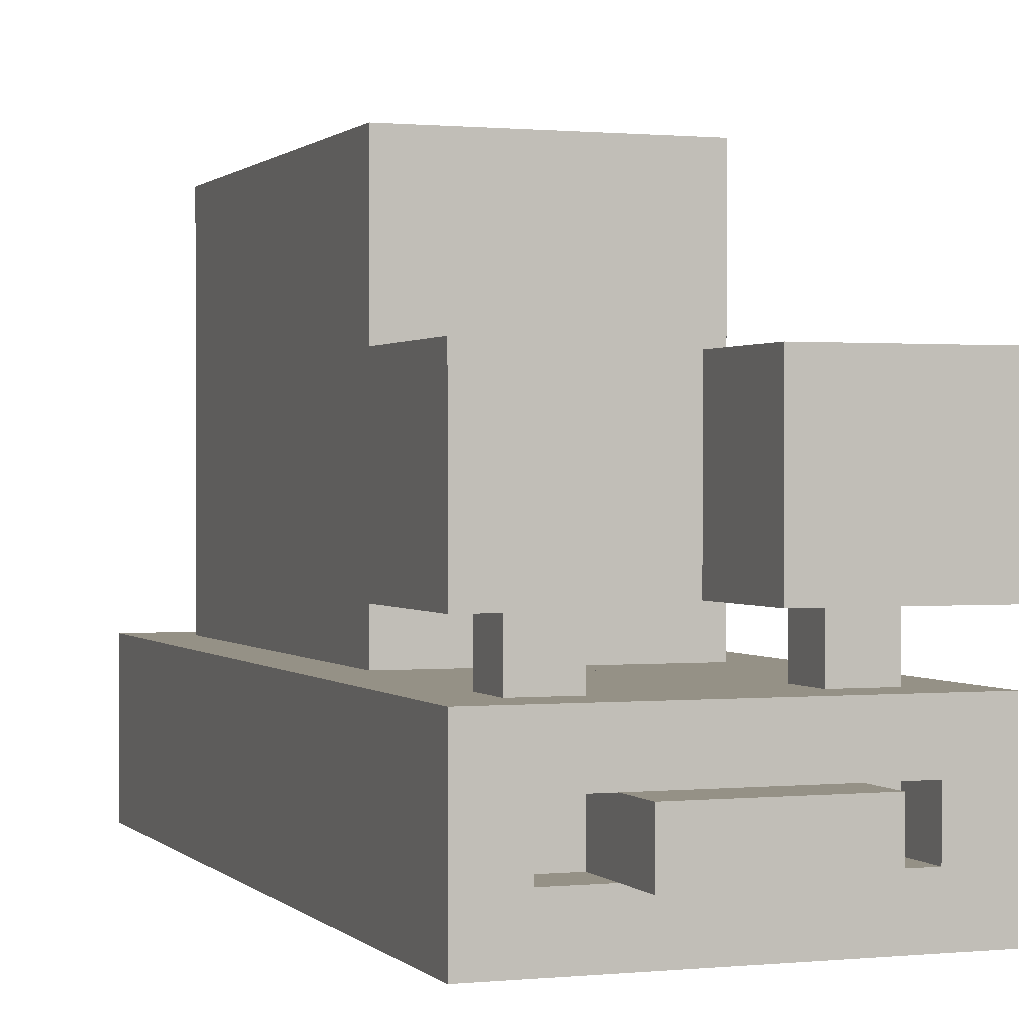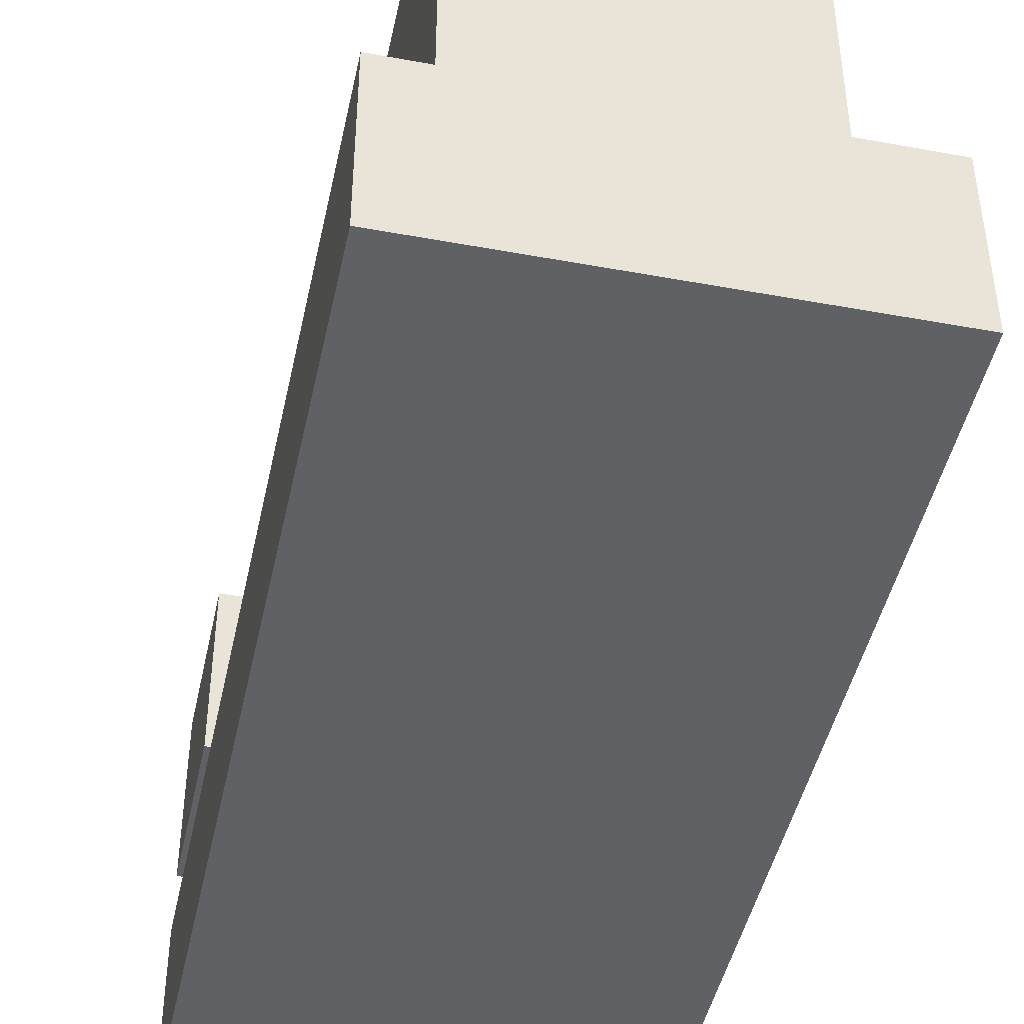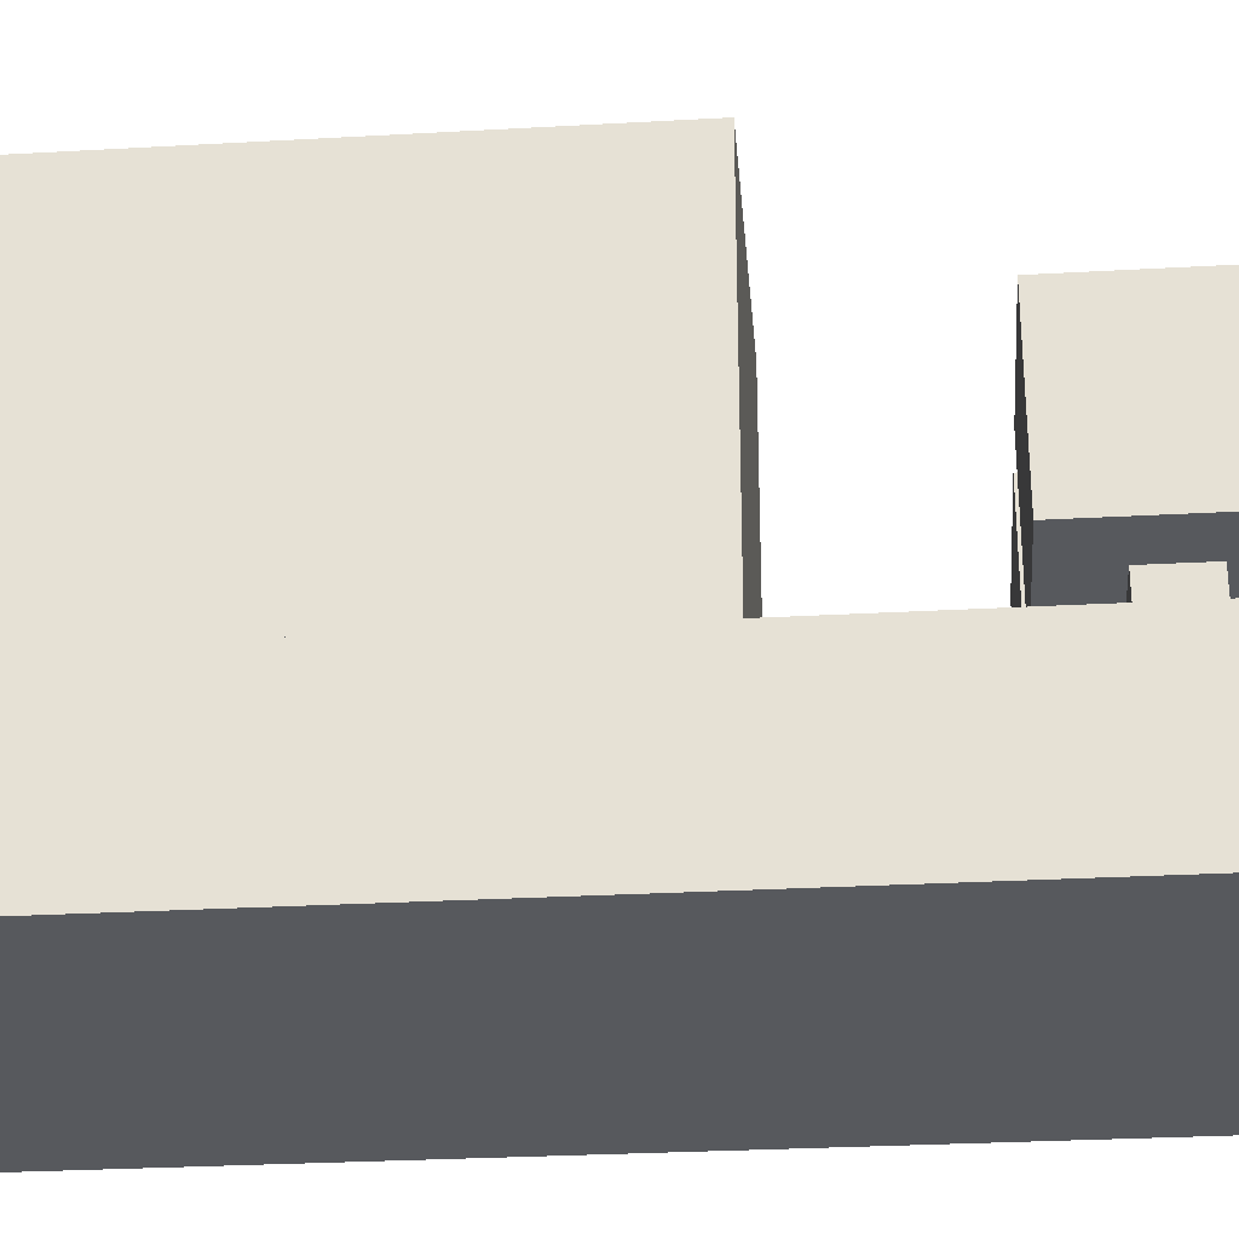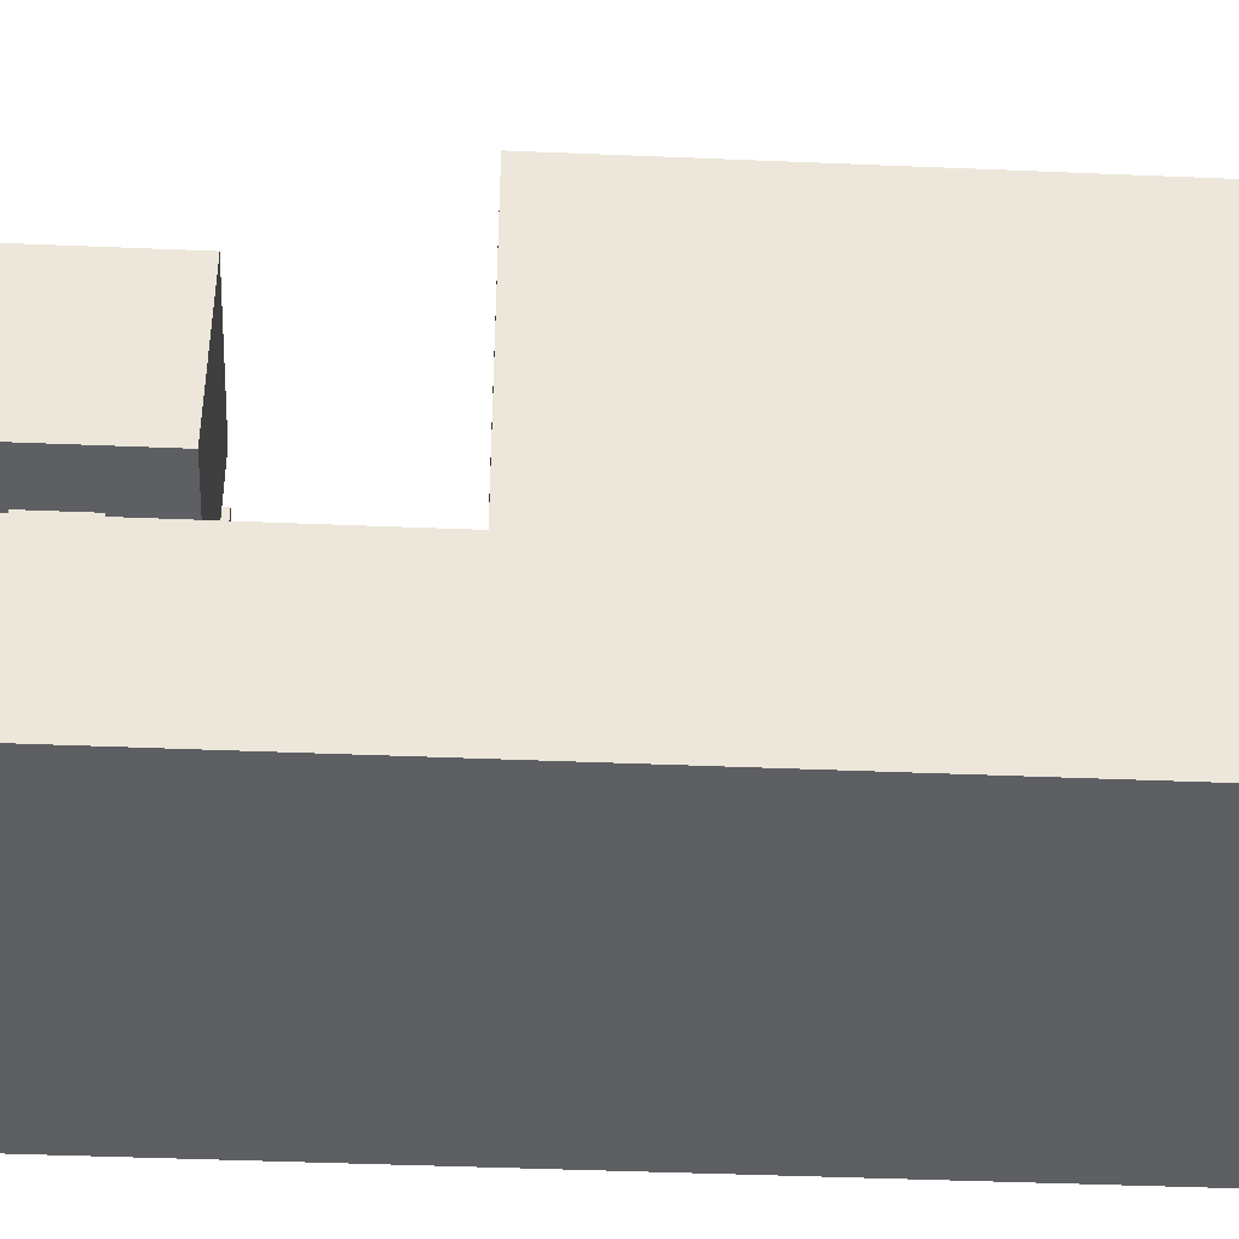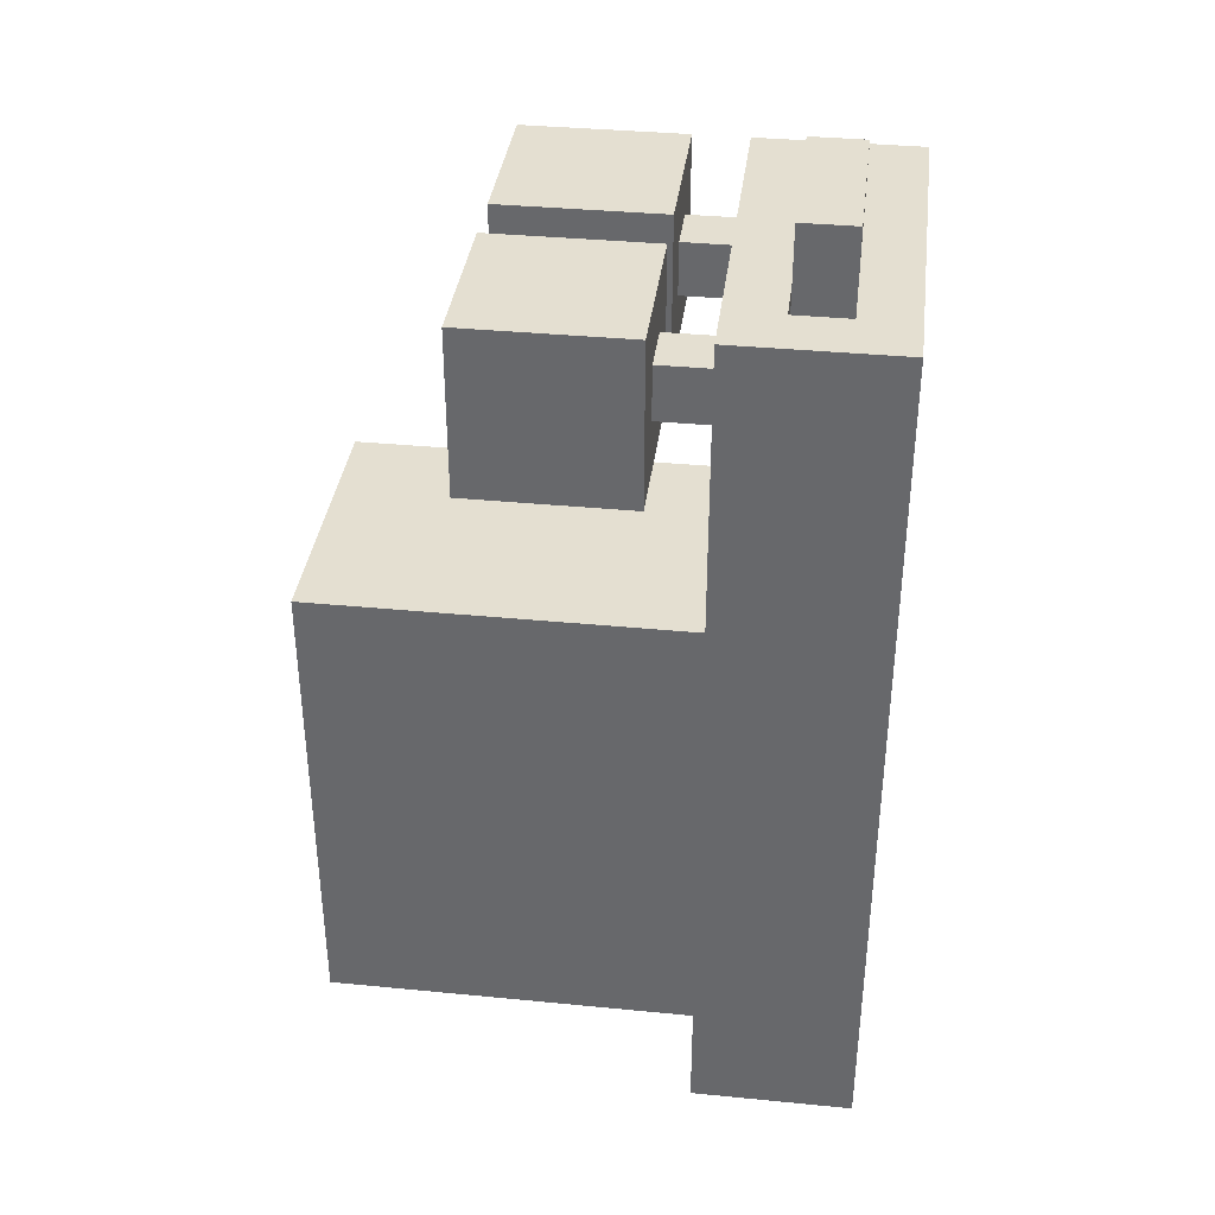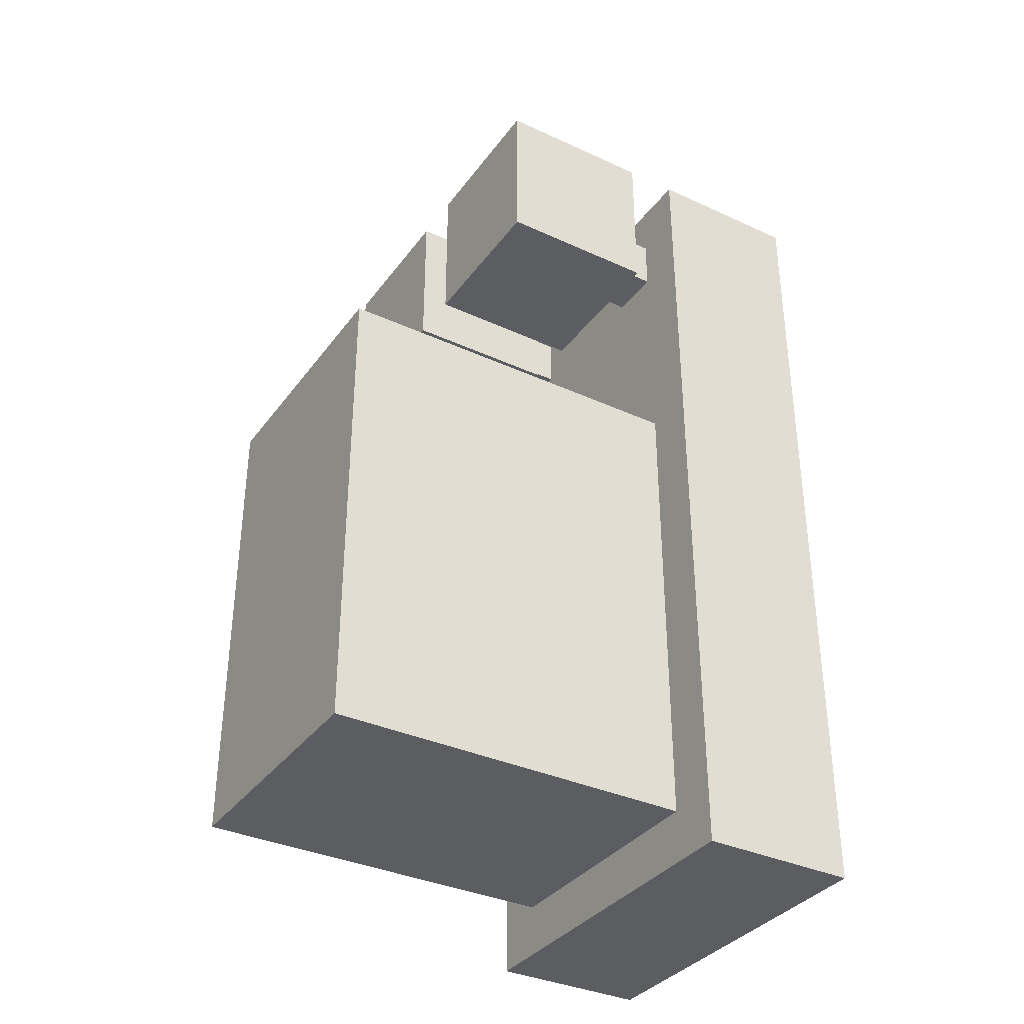
<metadata>
{"format":"obj","ext":"obj","renderer":"f3d","projection":"perspective","resolution":1024,"background":"white","views":[{"elev":0.7,"azim":-20.2,"up":"+Y"},{"elev":-45.4,"azim":168.0,"up":"+Y"},{"elev":-29.1,"azim":-85.2,"up":"+Y"},{"elev":-42.0,"azim":87.1,"up":"+Y"},{"elev":36.6,"azim":-82.8,"up":"+Z"},{"elev":-35.4,"azim":-121.3,"up":"+Z"}]}
</metadata>
<code>
v -0.125 0.5 -0.375
v 0.125 0.5 -0.375
v 0.125 0.5 0.075
v -0.125 0.5 0.075
v -0.175 0.35 0.225
v -0.025 0.35 0.225
v -0.025 0.35 0.375
v -0.175 0.35 0.375
v 0.025 0.35 0.225
v 0.175 0.35 0.225
v 0.175 0.35 0.375
v 0.025 0.35 0.375
v 0.125 0.15 -0.375
v 0.175 0.15 -0.375
v 0.175 0.15 0.225
v 0.125 0.15 0.225
v -0.175 0.15 -0.425
v -0.125 0.15 -0.425
v -0.125 0.15 0.075
v -0.175 0.15 0.075
v -0.175 0.15 0.325
v 0.125 0.15 0.325
v 0.125 0.15 0.375
v -0.175 0.15 0.375
v -0.175 0.15 0.125
v -0.025 0.15 0.125
v -0.025 0.15 0.225
v -0.175 0.15 0.225
v -0.175 0.15 0.075
v 0.075 0.15 0.075
v 0.075 0.15 0.125
v -0.175 0.15 0.125
v -0.125 0.15 -0.425
v 0.175 0.15 -0.425
v 0.175 0.15 -0.375
v -0.125 0.15 -0.375
v -0.075 0.1 0.375
v 0.075 0.1 0.375
v 0.075 0.1 0.425
v -0.075 0.1 0.425
v 0.125 0.15 0.275
v 0.175 0.15 0.275
v 0.175 0.15 0.375
v 0.125 0.15 0.375
v -0.175 0.15 0.225
v -0.125 0.15 0.225
v -0.125 0.15 0.325
v -0.175 0.15 0.325
v -0.075 0.15 0.275
v 0.025 0.15 0.275
v 0.025 0.15 0.325
v -0.075 0.15 0.325
v 0.025 0.15 0.225
v 0.075 0.15 0.225
v 0.075 0.15 0.325
v 0.025 0.15 0.325
v -0.125 0.15 0.225
v -0.025 0.15 0.225
v -0.025 0.15 0.275
v -0.125 0.15 0.275
v -0.025 0.15 0.175
v 0.025 0.15 0.175
v 0.025 0.15 0.275
v -0.025 0.15 0.275
v 0.075 0.15 0.225
v 0.175 0.15 0.225
v 0.175 0.15 0.275
v 0.075 0.15 0.275
v 0.025 0.15 0.175
v 0.125 0.15 0.175
v 0.125 0.15 0.225
v 0.025 0.15 0.225
v -0.025 0.15 0.125
v 0.075 0.15 0.125
v 0.075 0.15 0.175
v -0.025 0.15 0.175
v 0.075 0.15 0.075
v 0.125 0.15 0.075
v 0.125 0.15 0.175
v 0.075 0.15 0.175
v -0.125 0.05 0.325
v -0.075 0.05 0.325
v -0.075 0.05 0.375
v -0.125 0.05 0.375
v 0.075 0.05 0.325
v 0.125 0.05 0.325
v 0.125 0.05 0.375
v 0.075 0.05 0.375
v -0.175 0 0.375
v 0.175 0 0.375
v 0.175 0 -0.425
v -0.175 0 -0.425
v -0.075 0.05 0.425
v 0.075 0.05 0.425
v 0.075 0.05 0.375
v -0.075 0.05 0.375
v -0.175 0.2 0.375
v -0.075 0.2 0.375
v -0.075 0.2 0.325
v -0.175 0.2 0.325
v -0.075 0.2 0.375
v -0.025 0.2 0.375
v -0.025 0.2 0.275
v -0.075 0.2 0.275
v 0.025 0.2 0.375
v 0.125 0.2 0.375
v 0.125 0.2 0.325
v 0.025 0.2 0.325
v 0.125 0.2 0.375
v 0.175 0.2 0.375
v 0.175 0.2 0.275
v 0.125 0.2 0.275
v -0.175 0.2 0.325
v -0.125 0.2 0.325
v -0.125 0.2 0.225
v -0.175 0.2 0.225
v 0.025 0.2 0.325
v 0.075 0.2 0.325
v 0.075 0.2 0.225
v 0.025 0.2 0.225
v -0.125 0.2 0.275
v -0.025 0.2 0.275
v -0.025 0.2 0.225
v -0.125 0.2 0.225
v 0.075 0.2 0.275
v 0.175 0.2 0.275
v 0.175 0.2 0.225
v 0.075 0.2 0.225
v -0.125 0.1 0.375
v -0.075 0.1 0.375
v -0.075 0.1 0.325
v -0.125 0.1 0.325
v 0.075 0.1 0.375
v 0.125 0.1 0.375
v 0.125 0.1 0.325
v 0.075 0.1 0.325
v -0.125 0.5 -0.375
v -0.125 0.5 0.075
v -0.125 0.15 0.075
v -0.125 0.15 -0.375
v -0.175 0.15 -0.425
v -0.175 0.15 0.375
v -0.175 0 0.375
v -0.175 0 -0.425
v -0.175 0.35 0.225
v -0.175 0.35 0.375
v -0.175 0.2 0.375
v -0.175 0.2 0.225
v 0.025 0.35 0.225
v 0.025 0.35 0.375
v 0.025 0.2 0.375
v 0.025 0.2 0.225
v -0.075 0.1 0.325
v -0.075 0.1 0.425
v -0.075 0.05 0.425
v -0.075 0.05 0.325
v 0.125 0.1 0.325
v 0.125 0.1 0.375
v 0.125 0.05 0.375
v 0.125 0.05 0.325
v -0.125 0.2 0.275
v -0.125 0.2 0.325
v -0.125 0.15 0.325
v -0.125 0.15 0.275
v 0.075 0.2 0.275
v 0.075 0.2 0.325
v 0.075 0.15 0.325
v 0.075 0.15 0.275
v 0.125 0.15 -0.375
v 0.125 0.15 0.075
v 0.125 0.5 0.075
v 0.125 0.5 -0.375
v 0.175 0 -0.425
v 0.175 0 0.375
v 0.175 0.15 0.375
v 0.175 0.15 -0.425
v -0.025 0.2 0.225
v -0.025 0.2 0.375
v -0.025 0.35 0.375
v -0.025 0.35 0.225
v 0.175 0.2 0.225
v 0.175 0.2 0.375
v 0.175 0.35 0.375
v 0.175 0.35 0.225
v 0.075 0.05 0.325
v 0.075 0.05 0.425
v 0.075 0.1 0.425
v 0.075 0.1 0.325
v -0.125 0.05 0.325
v -0.125 0.05 0.375
v -0.125 0.1 0.375
v -0.125 0.1 0.325
v -0.075 0.15 0.275
v -0.075 0.15 0.325
v -0.075 0.2 0.325
v -0.075 0.2 0.275
v 0.125 0.15 0.275
v 0.125 0.15 0.325
v 0.125 0.2 0.325
v 0.125 0.2 0.275
v -0.125 0.15 -0.375
v 0.125 0.15 -0.375
v 0.125 0.5 -0.375
v -0.125 0.5 -0.375
v -0.175 0 -0.425
v 0.175 0 -0.425
v 0.175 0.15 -0.425
v -0.175 0.15 -0.425
v -0.175 0.2 0.225
v -0.025 0.2 0.225
v -0.025 0.35 0.225
v -0.175 0.35 0.225
v 0.025 0.2 0.225
v 0.175 0.2 0.225
v 0.175 0.35 0.225
v 0.025 0.35 0.225
v -0.125 0.15 0.275
v -0.075 0.15 0.275
v -0.075 0.2 0.275
v -0.125 0.2 0.275
v 0.075 0.15 0.275
v 0.125 0.15 0.275
v 0.125 0.2 0.275
v 0.075 0.2 0.275
v -0.125 0.5 0.075
v 0.125 0.5 0.075
v 0.125 0.15 0.075
v -0.125 0.15 0.075
v -0.175 0.35 0.375
v -0.025 0.35 0.375
v -0.025 0.2 0.375
v -0.175 0.2 0.375
v 0.025 0.35 0.375
v 0.175 0.35 0.375
v 0.175 0.2 0.375
v 0.025 0.2 0.375
v -0.175 0.05 0.375
v 0.125 0.05 0.375
v 0.125 0 0.375
v -0.175 0 0.375
v -0.125 0.15 0.375
v 0.175 0.15 0.375
v 0.175 0.1 0.375
v -0.125 0.1 0.375
v -0.075 0.1 0.425
v 0.075 0.1 0.425
v 0.075 0.05 0.425
v -0.075 0.05 0.425
v 0.125 0.1 0.375
v 0.175 0.1 0.375
v 0.175 0 0.375
v 0.125 0 0.375
v -0.175 0.15 0.375
v -0.125 0.15 0.375
v -0.125 0.05 0.375
v -0.175 0.05 0.375
v -0.125 0.1 0.325
v -0.075 0.1 0.325
v -0.075 0.05 0.325
v -0.125 0.05 0.325
v 0.075 0.1 0.325
v 0.125 0.1 0.325
v 0.125 0.05 0.325
v 0.075 0.05 0.325
v -0.125 0.2 0.325
v -0.075 0.2 0.325
v -0.075 0.15 0.325
v -0.125 0.15 0.325
v 0.075 0.2 0.325
v 0.125 0.2 0.325
v 0.125 0.15 0.325
v 0.075 0.15 0.325
g Snail
f 3 2 1
f 4 3 1
f 7 6 5
f 8 7 5
f 11 10 9
f 12 11 9
f 15 14 13
f 16 15 13
f 19 18 17
f 20 19 17
f 23 22 21
f 24 23 21
f 27 26 25
f 28 27 25
f 31 30 29
f 32 31 29
f 35 34 33
f 36 35 33
f 39 38 37
f 40 39 37
f 43 42 41
f 44 43 41
f 47 46 45
f 48 47 45
f 51 50 49
f 52 51 49
f 55 54 53
f 56 55 53
f 59 58 57
f 60 59 57
f 63 62 61
f 64 63 61
f 67 66 65
f 68 67 65
f 71 70 69
f 72 71 69
f 75 74 73
f 76 75 73
f 79 78 77
f 80 79 77
f 83 82 81
f 84 83 81
f 87 86 85
f 88 87 85
f 91 90 89
f 92 91 89
f 95 94 93
f 96 95 93
f 99 98 97
f 100 99 97
f 103 102 101
f 104 103 101
f 107 106 105
f 108 107 105
f 111 110 109
f 112 111 109
f 115 114 113
f 116 115 113
f 119 118 117
f 120 119 117
f 123 122 121
f 124 123 121
f 127 126 125
f 128 127 125
f 131 130 129
f 132 131 129
f 135 134 133
f 136 135 133
f 139 138 137
f 140 139 137
f 143 142 141
f 144 143 141
f 147 146 145
f 148 147 145
f 151 150 149
f 152 151 149
f 155 154 153
f 156 155 153
f 159 158 157
f 160 159 157
f 163 162 161
f 164 163 161
f 167 166 165
f 168 167 165
f 171 170 169
f 172 171 169
f 175 174 173
f 176 175 173
f 179 178 177
f 180 179 177
f 183 182 181
f 184 183 181
f 187 186 185
f 188 187 185
f 191 190 189
f 192 191 189
f 195 194 193
f 196 195 193
f 199 198 197
f 200 199 197
f 203 202 201
f 204 203 201
f 207 206 205
f 208 207 205
f 211 210 209
f 212 211 209
f 215 214 213
f 216 215 213
f 219 218 217
f 220 219 217
f 223 222 221
f 224 223 221
f 227 226 225
f 228 227 225
f 231 230 229
f 232 231 229
f 235 234 233
f 236 235 233
f 239 238 237
f 240 239 237
f 243 242 241
f 244 243 241
f 247 246 245
f 248 247 245
f 251 250 249
f 252 251 249
f 255 254 253
f 256 255 253
f 259 258 257
f 260 259 257
f 263 262 261
f 264 263 261
f 267 266 265
f 268 267 265
f 271 270 269
f 272 271 269

</code>
